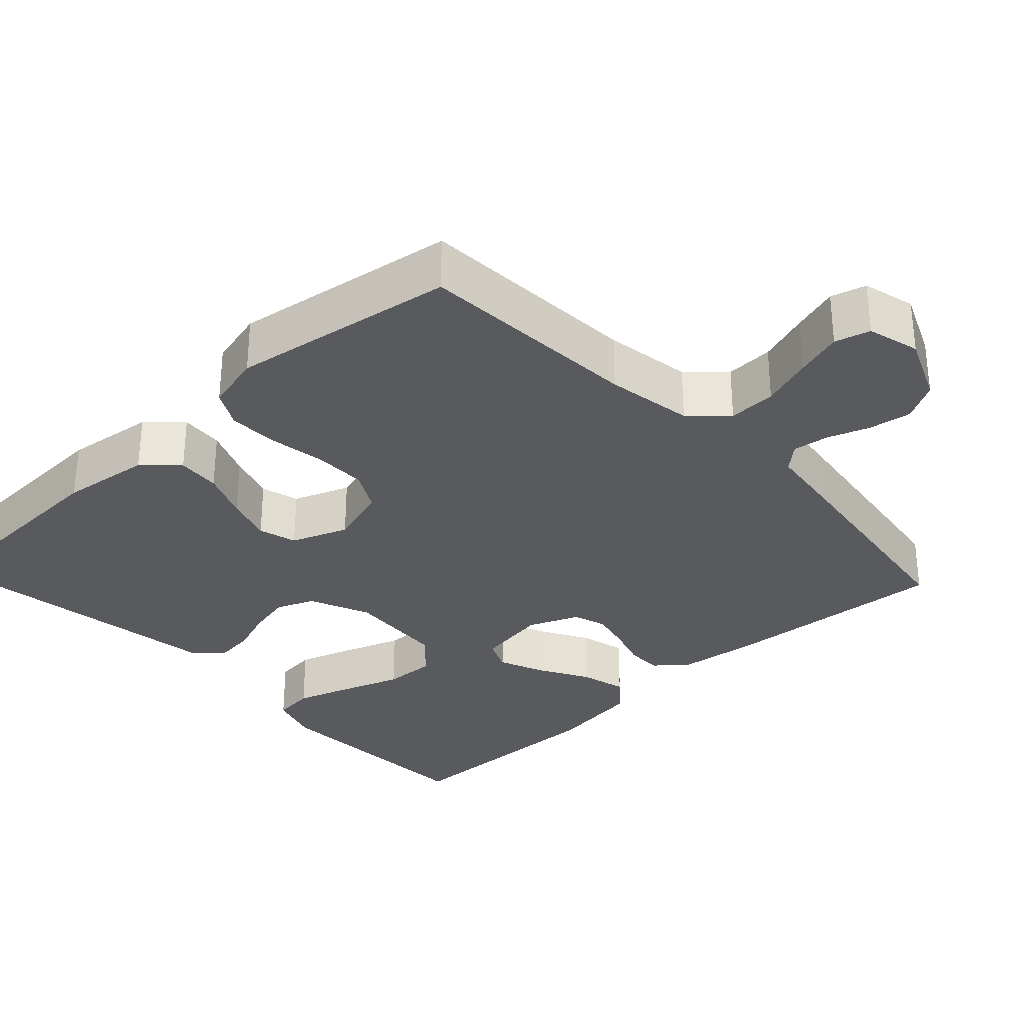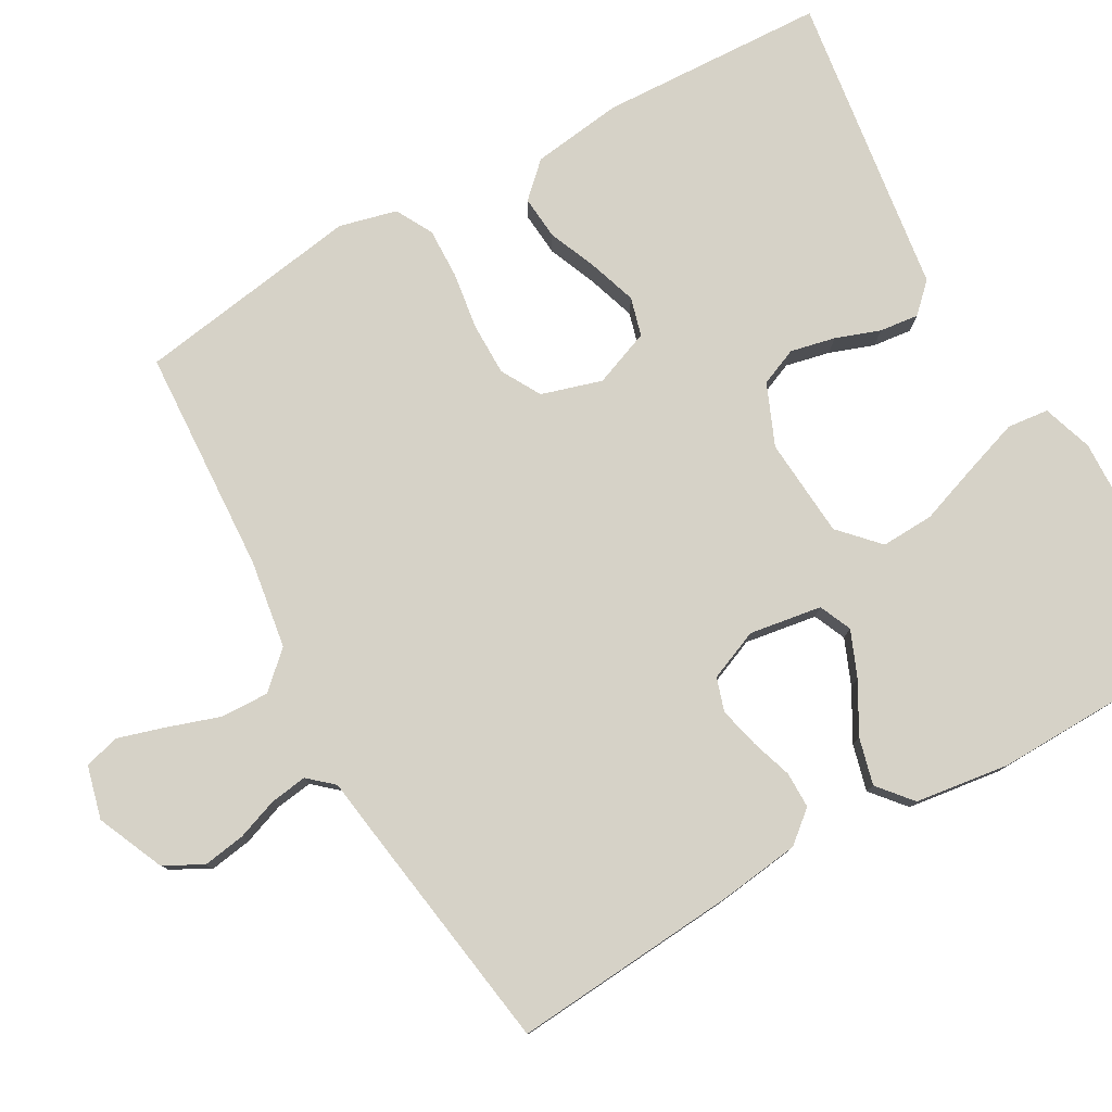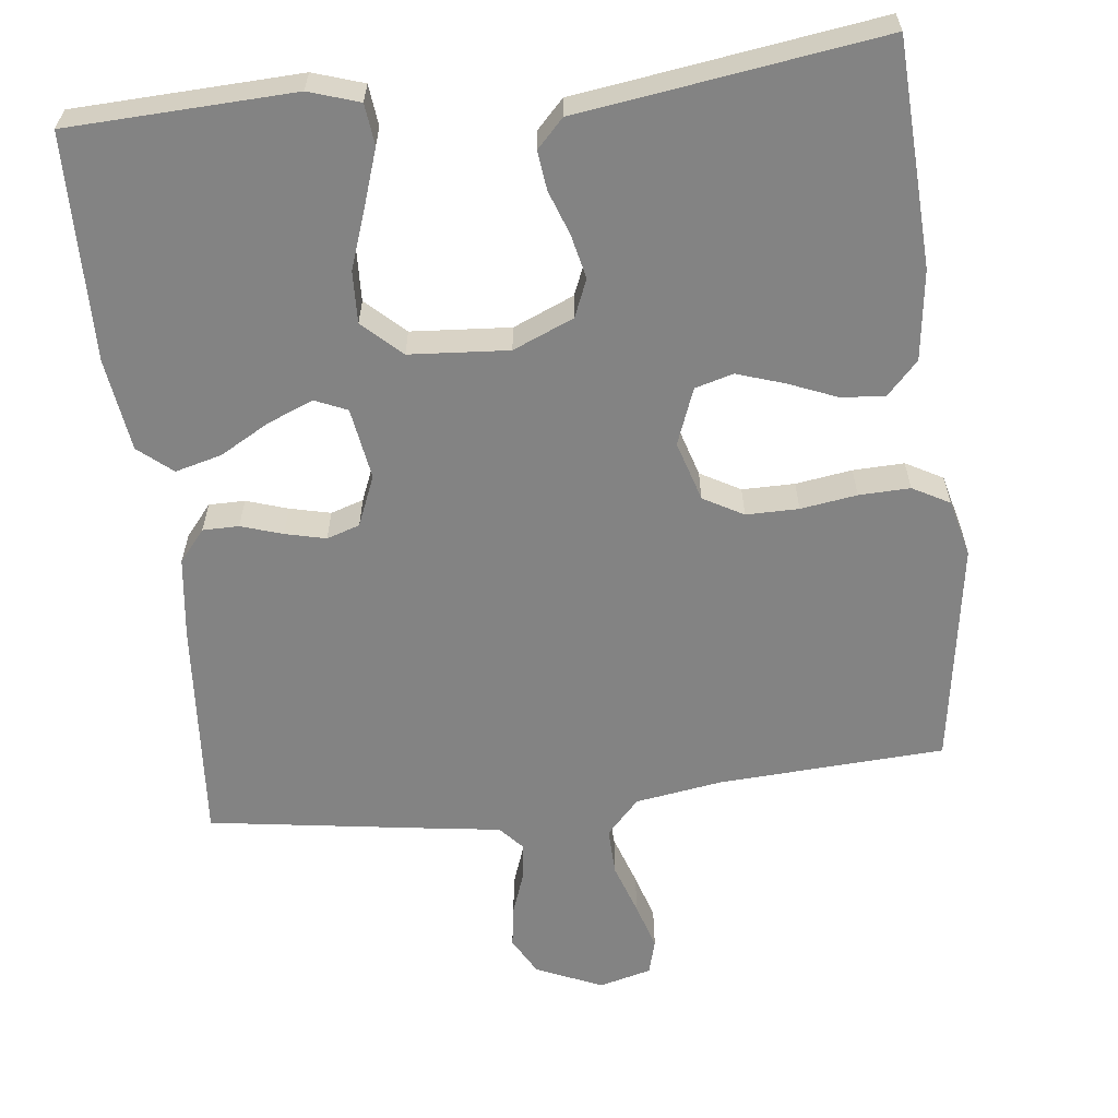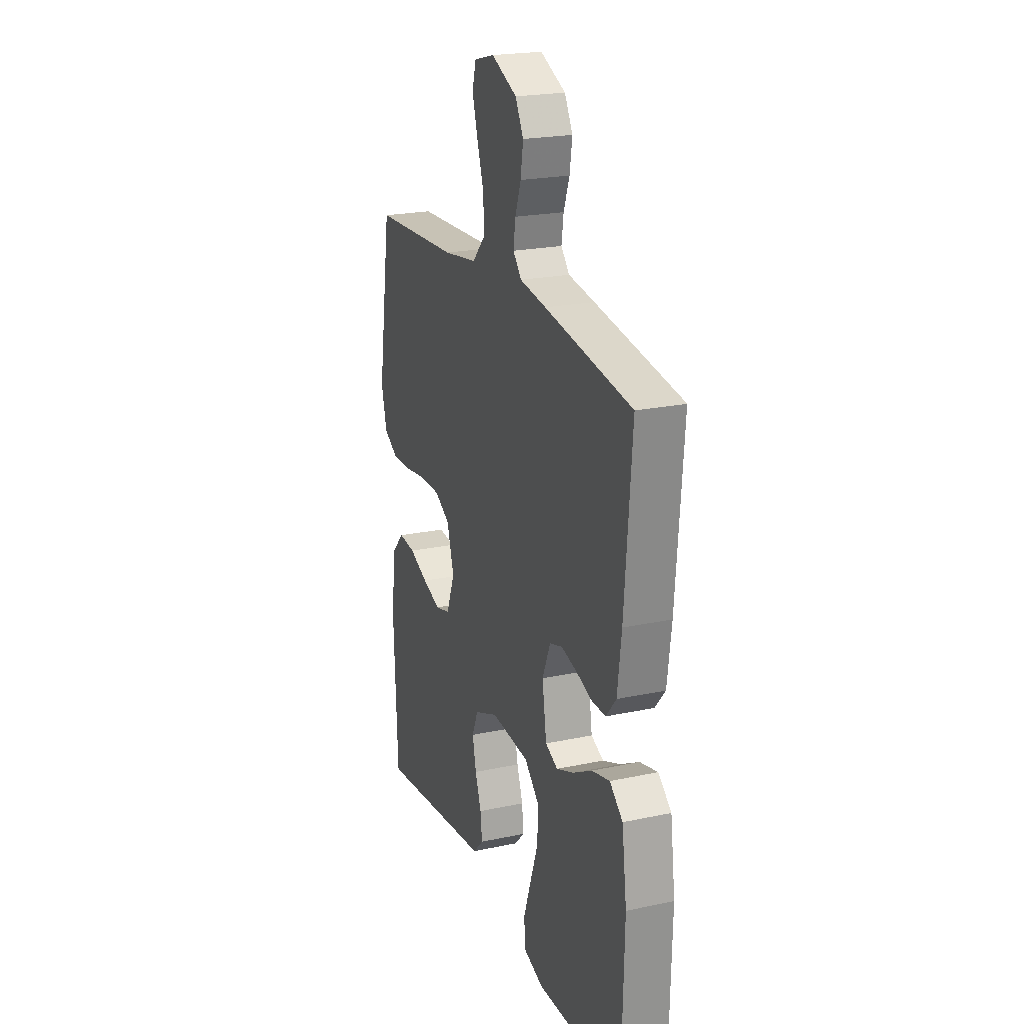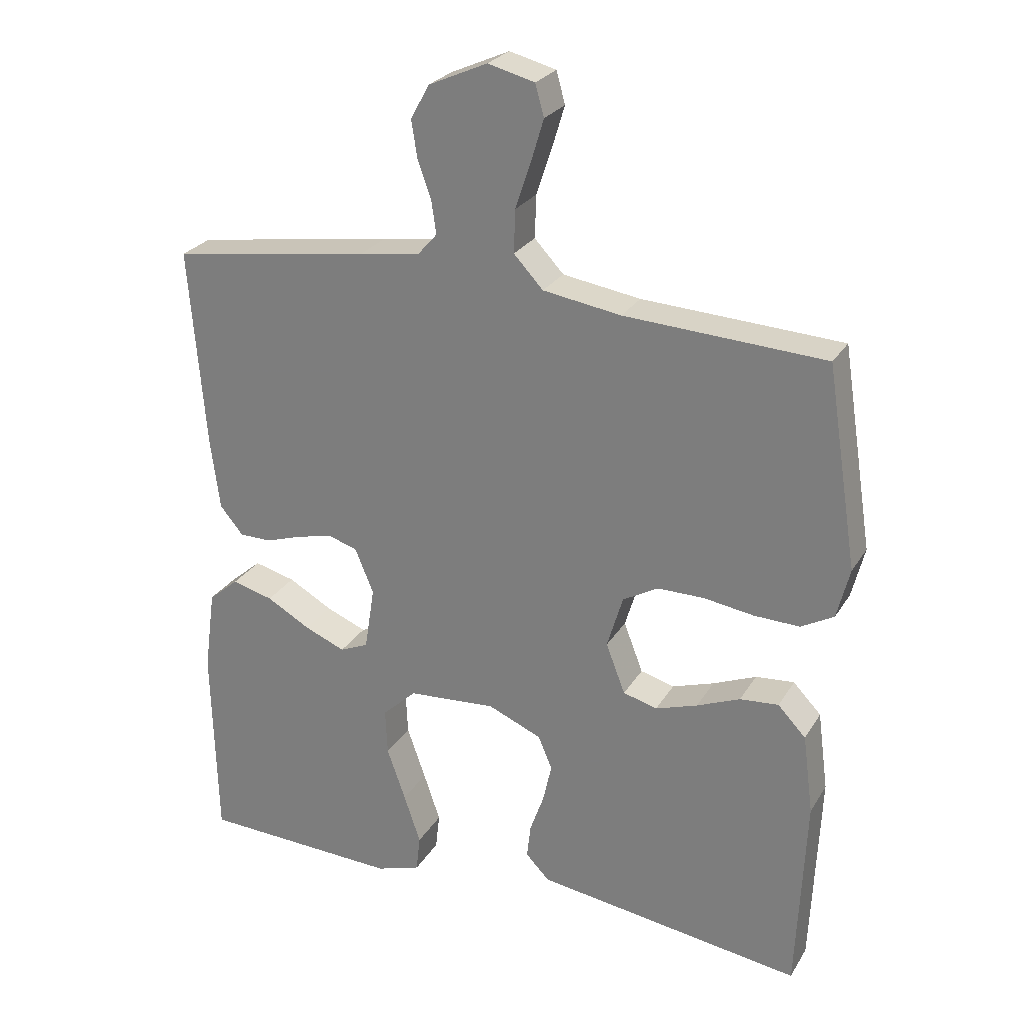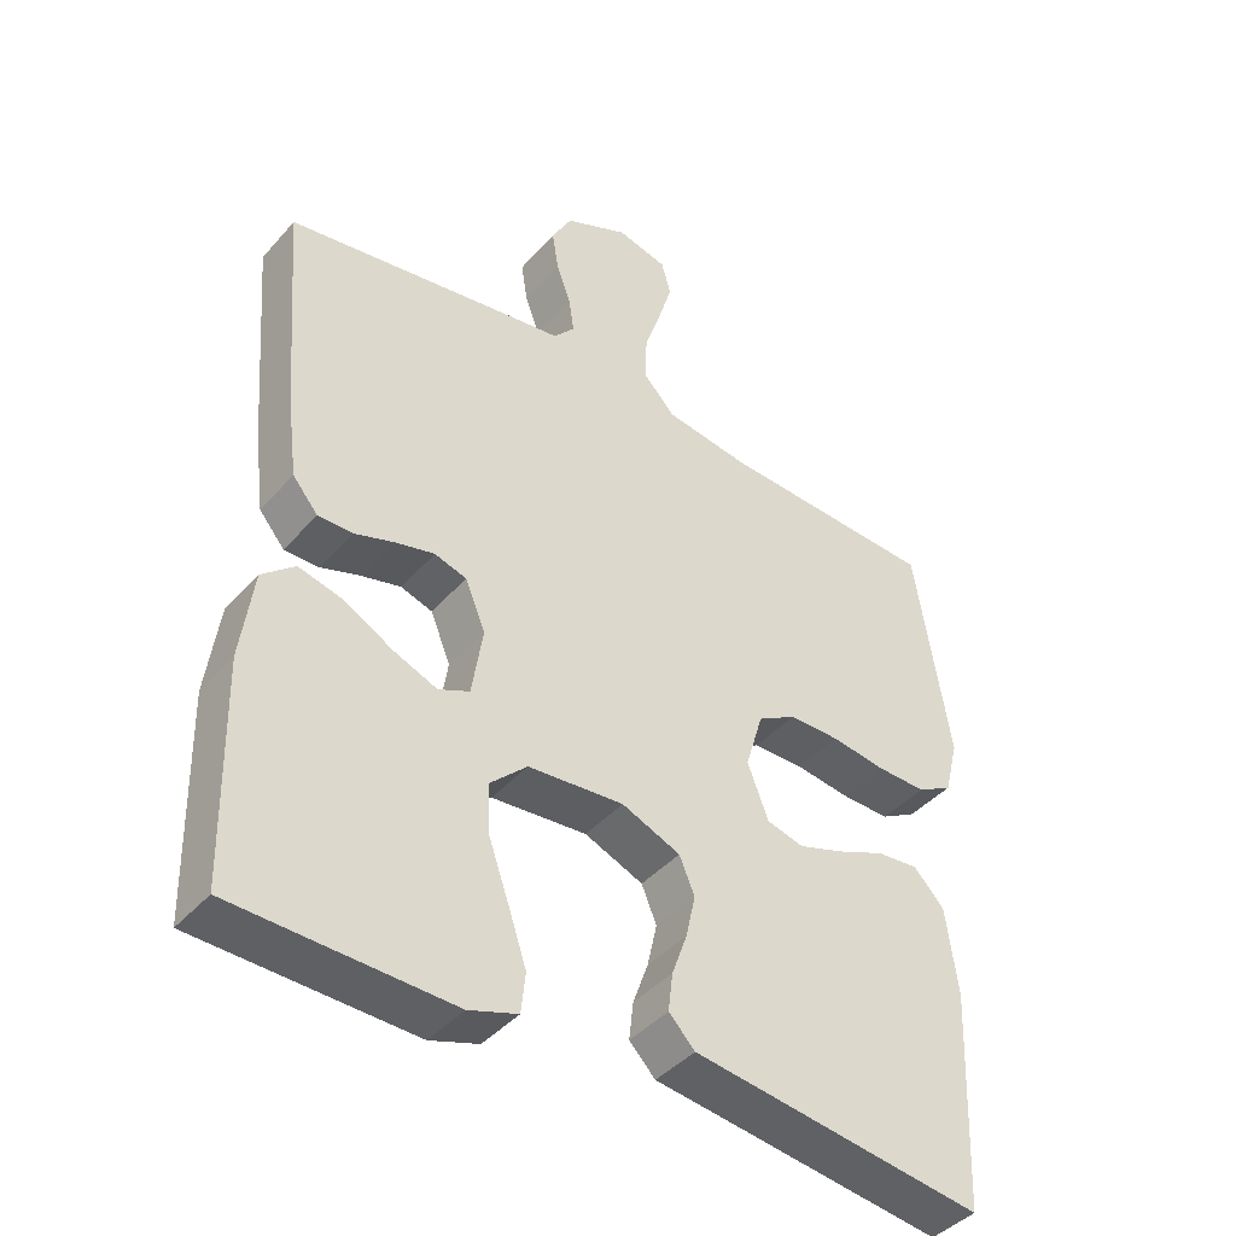
<metadata>
{"format":"obj","ext":"obj","renderer":"f3d","projection":"perspective","resolution":1024,"background":"white","views":[{"elev":-31.4,"azim":-46.7,"up":"+Y"},{"elev":78.6,"azim":60.6,"up":"+Y"},{"elev":-61.0,"azim":-173.2,"up":"+Y"},{"elev":22.0,"azim":69.6,"up":"+Z"},{"elev":26.1,"azim":-155.2,"up":"+Z"},{"elev":-41.9,"azim":142.6,"up":"+Z"}]}
</metadata>
<code>
v 0.5 0.07 -0.5
v 0.2 0.07 -0.511
v 0.133 0.07 -0.489
v 0.127 0.07 -0.434
v 0.152 0.07 -0.36
v 0.18 0.07 -0.281
v 0.183 0.07 -0.211
v 0.132 0.07 -0.163
v 0 0.07 -0.153
v -0.081 0.07 -0.187
v -0.102 0.07 -0.237
v -0.089 0.07 -0.296
v -0.068 0.07 -0.355
v -0.062 0.07 -0.407
v -0.098 0.07 -0.444
v -0.2 0.07 -0.458
v -0.5 0.07 -0.5
v -0.513 0.07 -0.2
v -0.497 0.07 -0.08
v -0.455 0.07 -0.036
v -0.397 0.07 -0.041
v -0.332 0.07 -0.068
v -0.269 0.07 -0.089
v -0.218 0.07 -0.075
v -0.189 0.07 0
v -0.213 0.07 0.08
v -0.266 0.07 0.11
v -0.336 0.07 0.11
v -0.411 0.07 0.099
v -0.479 0.07 0.097
v -0.528 0.07 0.124
v -0.547 0.07 0.2
v -0.5 0.07 0.5
v -0.2 0.07 0.516
v -0.083 0.07 0.534
v -0.039 0.07 0.581
v -0.041 0.07 0.645
v -0.064 0.07 0.714
v -0.083 0.07 0.777
v -0.07 0.07 0.824
v 0 0.07 0.842
v 0.088 0.07 0.803
v 0.116 0.07 0.752
v 0.107 0.07 0.695
v 0.087 0.07 0.64
v 0.08 0.07 0.591
v 0.109 0.07 0.558
v 0.2 0.07 0.545
v 0.5 0.07 0.5
v 0.476 0.07 0.2
v 0.462 0.07 0.092
v 0.427 0.07 0.05
v 0.379 0.07 0.05
v 0.324 0.07 0.068
v 0.27 0.07 0.081
v 0.226 0.07 0.067
v 0.198 0.07 0
v 0.213 0.07 -0.096
v 0.256 0.07 -0.115
v 0.317 0.07 -0.09
v 0.383 0.07 -0.053
v 0.445 0.07 -0.037
v 0.49 0.07 -0.075
v 0.507 0.07 -0.2
v 0.5 0 -0.5
v 0.2 0 -0.511
v 0.133 0 -0.489
v 0.127 0 -0.434
v 0.152 0 -0.36
v 0.18 0 -0.281
v 0.183 0 -0.211
v 0.132 0 -0.163
v 0 0 -0.153
v -0.081 0 -0.187
v -0.102 0 -0.237
v -0.089 0 -0.296
v -0.068 0 -0.355
v -0.062 0 -0.407
v -0.098 0 -0.444
v -0.2 0 -0.458
v -0.5 0 -0.5
v -0.513 0 -0.2
v -0.497 0 -0.08
v -0.455 0 -0.036
v -0.397 0 -0.041
v -0.332 0 -0.068
v -0.269 0 -0.089
v -0.218 0 -0.075
v -0.189 0 0
v -0.213 0 0.08
v -0.266 0 0.11
v -0.336 0 0.11
v -0.411 0 0.099
v -0.479 0 0.097
v -0.528 0 0.124
v -0.547 0 0.2
v -0.5 0 0.5
v -0.2 0 0.516
v -0.083 0 0.534
v -0.039 0 0.581
v -0.041 0 0.645
v -0.064 0 0.714
v -0.083 0 0.777
v -0.07 0 0.824
v 0 0 0.842
v 0.088 0 0.803
v 0.116 0 0.752
v 0.107 0 0.695
v 0.087 0 0.64
v 0.08 0 0.591
v 0.109 0 0.558
v 0.2 0 0.545
v 0.5 0 0.5
v 0.476 0 0.2
v 0.462 0 0.092
v 0.427 0 0.05
v 0.379 0 0.05
v 0.324 0 0.068
v 0.27 0 0.081
v 0.226 0 0.067
v 0.198 0 0
v 0.213 0 -0.096
v 0.256 0 -0.115
v 0.317 0 -0.09
v 0.383 0 -0.053
v 0.445 0 -0.037
v 0.49 0 -0.075
v 0.507 0 -0.2
f 4 5 6
f 3 4 6
f 2 3 6
f 1 2 6
f 64 1 6
f 63 64 6
f 62 63 6
f 61 62 6
f 60 61 6
f 59 60 6 7
f 58 59 7 8
f 57 58 8 9
f 56 57 9 10
f 52 53 54
f 51 52 54
f 50 51 54
f 49 50 54
f 48 49 54
f 47 48 54
f 46 47 54 55
f 43 44 45
f 42 43 45
f 41 42 45
f 40 41 45
f 39 40 45
f 38 39 45
f 37 38 45
f 36 37 45 46
f 46 55 56
f 36 46 56
f 35 36 56
f 32 33 34
f 31 32 34
f 30 31 34
f 29 30 34
f 28 29 34
f 27 28 34 35
f 20 21 22
f 19 20 22
f 18 19 22
f 17 18 22
f 16 17 22
f 16 22 23
f 15 16 23
f 14 15 23
f 13 14 23
f 12 13 23
f 11 12 23 24
f 35 56 10
f 26 27 35
f 35 10 11
f 26 35 11
f 25 26 11
f 11 24 25
f 70 69 68
f 70 68 67
f 70 67 66
f 70 66 65
f 70 65 128
f 70 128 127
f 70 127 126
f 70 126 125
f 70 125 124
f 71 70 124 123
f 72 71 123 122
f 73 72 122 121
f 74 73 121 120
f 118 117 116
f 118 116 115
f 118 115 114
f 118 114 113
f 118 113 112
f 118 112 111
f 119 118 111 110
f 109 108 107
f 109 107 106
f 109 106 105
f 109 105 104
f 109 104 103
f 109 103 102
f 109 102 101
f 110 109 101 100
f 120 119 110
f 120 110 100
f 120 100 99
f 98 97 96
f 98 96 95
f 98 95 94
f 98 94 93
f 98 93 92
f 99 98 92 91
f 86 85 84
f 86 84 83
f 86 83 82
f 86 82 81
f 86 81 80
f 87 86 80
f 87 80 79
f 87 79 78
f 87 78 77
f 87 77 76
f 88 87 76 75
f 74 120 99
f 99 91 90
f 75 74 99
f 75 99 90
f 75 90 89
f 89 88 75
f 1 65 66 2
f 2 66 67 3
f 3 67 68 4
f 4 68 69 5
f 5 69 70 6
f 6 70 71 7
f 7 71 72 8
f 8 72 73 9
f 9 73 74 10
f 10 74 75 11
f 11 75 76 12
f 12 76 77 13
f 13 77 78 14
f 14 78 79 15
f 15 79 80 16
f 16 80 81 17
f 17 81 82 18
f 18 82 83 19
f 19 83 84 20
f 20 84 85 21
f 21 85 86 22
f 22 86 87 23
f 23 87 88 24
f 24 88 89 25
f 25 89 90 26
f 26 90 91 27
f 27 91 92 28
f 28 92 93 29
f 29 93 94 30
f 30 94 95 31
f 31 95 96 32
f 32 96 97 33
f 33 97 98 34
f 34 98 99 35
f 35 99 100 36
f 36 100 101 37
f 37 101 102 38
f 38 102 103 39
f 39 103 104 40
f 40 104 105 41
f 41 105 106 42
f 42 106 107 43
f 43 107 108 44
f 44 108 109 45
f 45 109 110 46
f 46 110 111 47
f 47 111 112 48
f 48 112 113 49
f 49 113 114 50
f 50 114 115 51
f 51 115 116 52
f 52 116 117 53
f 53 117 118 54
f 54 118 119 55
f 55 119 120 56
f 56 120 121 57
f 57 121 122 58
f 58 122 123 59
f 59 123 124 60
f 60 124 125 61
f 61 125 126 62
f 62 126 127 63
f 63 127 128 64
f 64 128 65 1

</code>
